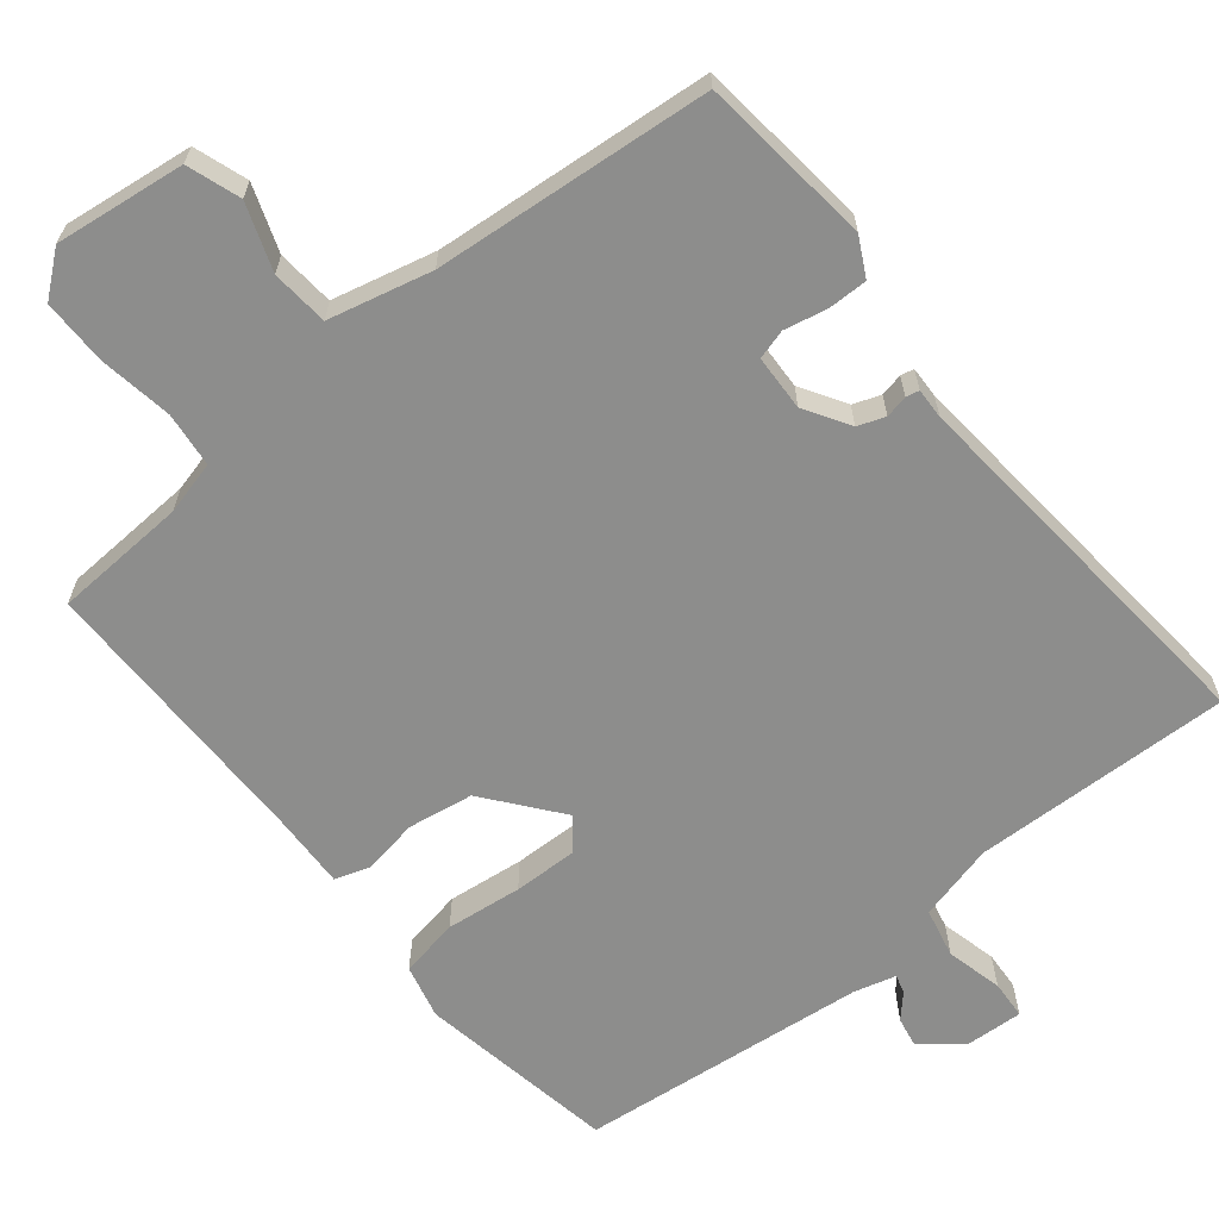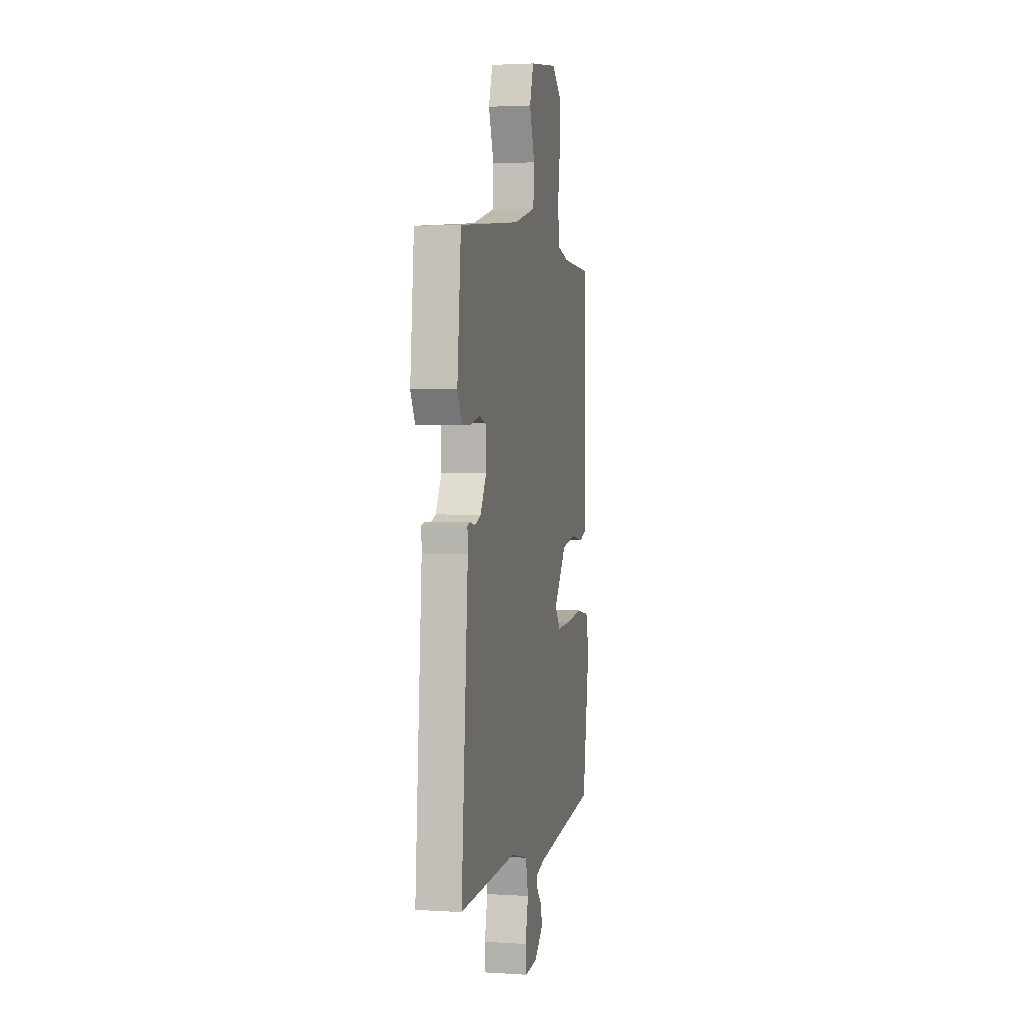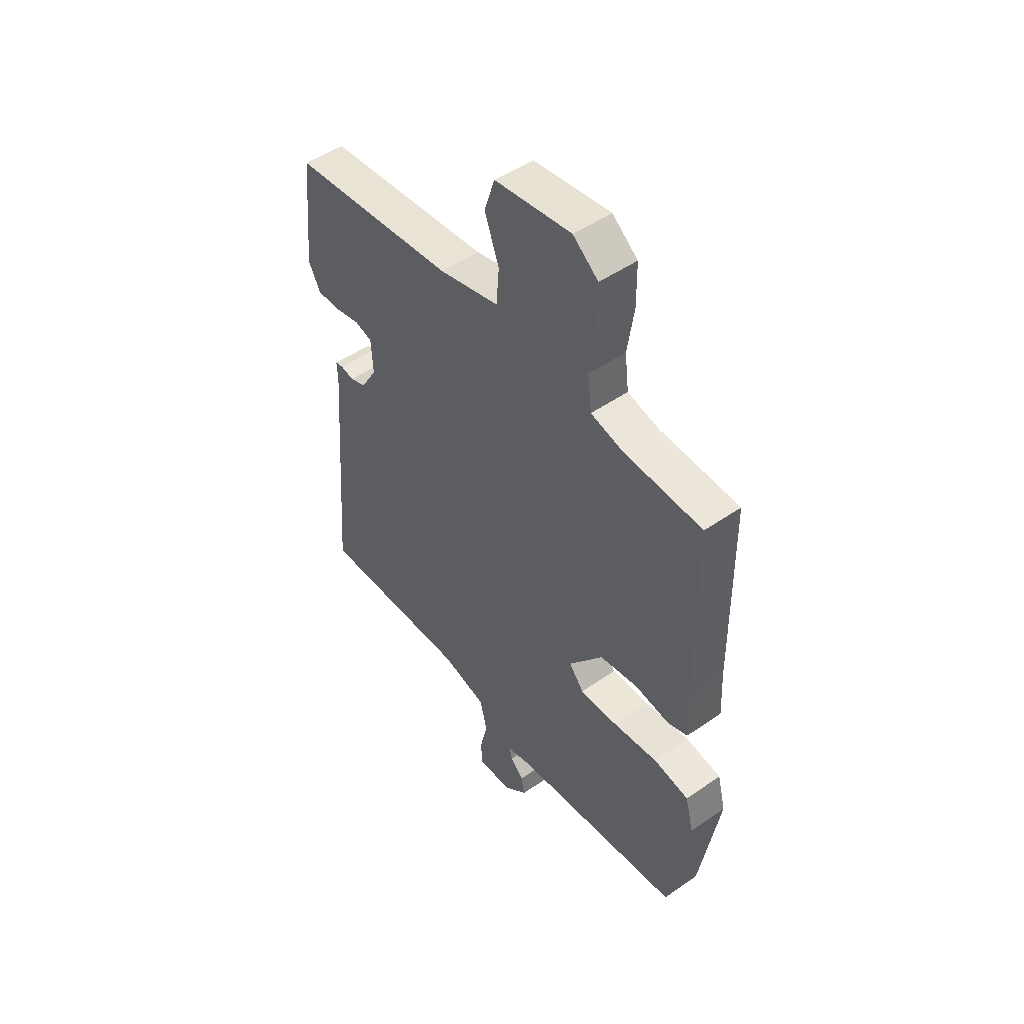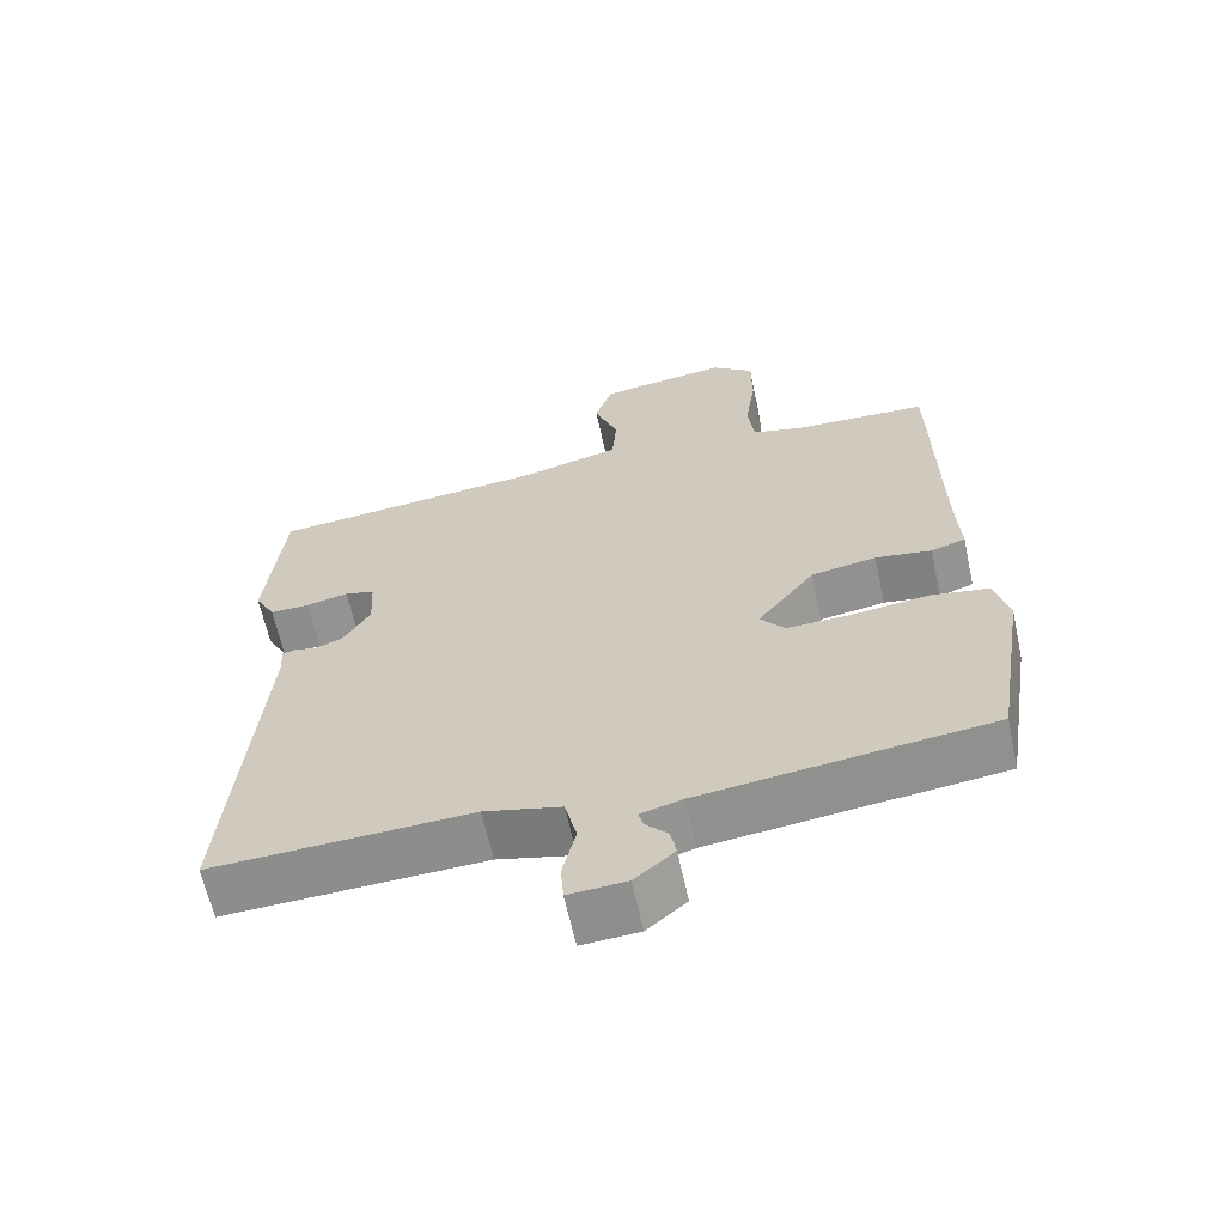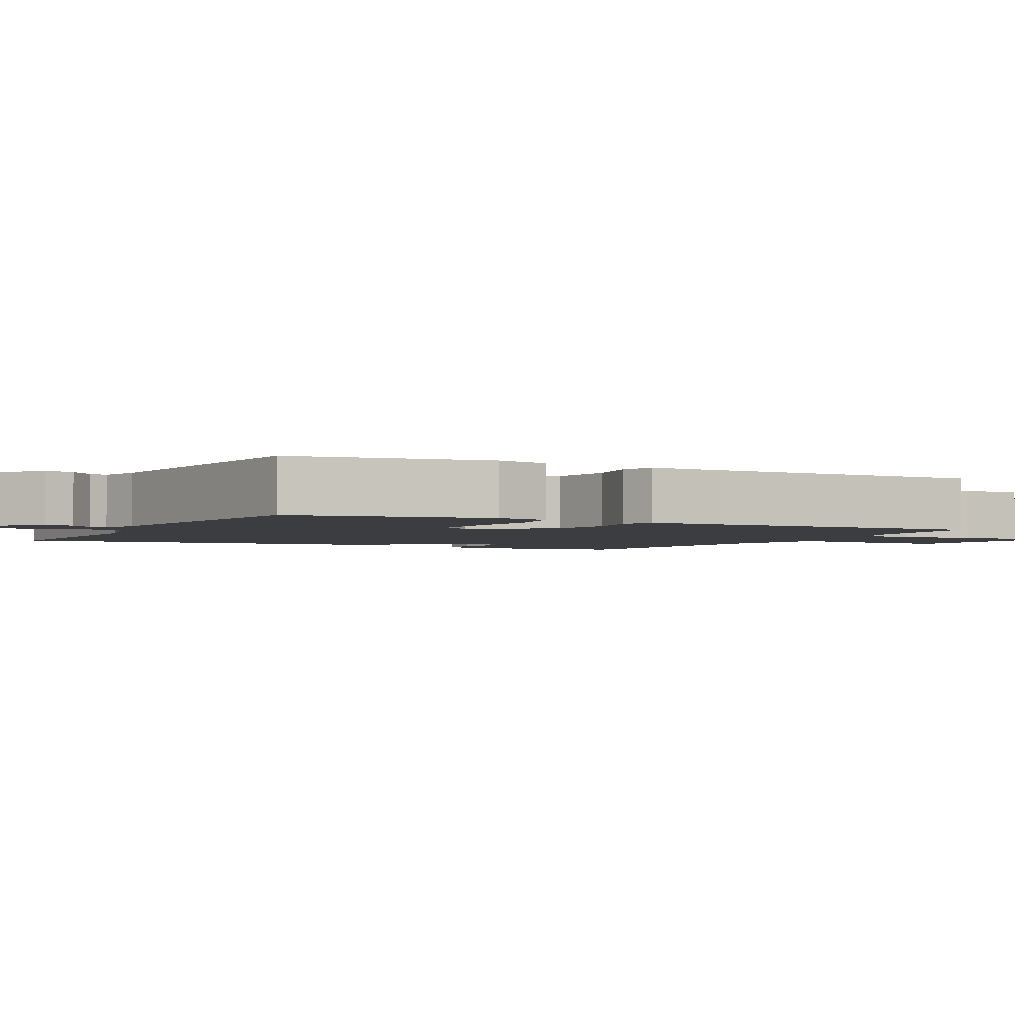
<metadata>
{"format":"obj","ext":"obj","renderer":"f3d","projection":"perspective","resolution":1024,"background":"white","views":[{"elev":-64.4,"azim":39.6,"up":"+Y"},{"elev":2.5,"azim":102.2,"up":"+Z"},{"elev":49.3,"azim":-127.5,"up":"+Z"},{"elev":-63.7,"azim":-167.8,"up":"+Z"},{"elev":-2.6,"azim":-117.2,"up":"+Y"}]}
</metadata>
<code>
v 0.5 0.07 0.5
v 0.523 0.07 0.263
v 0.495 0.07 0.211
v 0.441 0.07 0.212
v 0.383 0.07 0.225
v 0.342 0.07 0.214
v 0.338 0.07 0.138
v 0.375 0.07 0.076
v 0.412 0.07 0.062
v 0.443 0.07 0.068
v 0.461 0.07 0.064
v 0.459 0.07 0.022
v 0.5 0.07 -0.5
v 0.146 0.07 -0.486
v 0.041 0.07 -0.512
v 0.025 0.07 -0.58
v 0.043 0.07 -0.657
v 0.039 0.07 -0.71
v -0.04 0.07 -0.705
v -0.094 0.07 -0.659
v -0.086 0.07 -0.619
v -0.056 0.07 -0.587
v -0.049 0.07 -0.562
v -0.106 0.07 -0.546
v -0.5 0.07 -0.5
v -0.544 0.07 -0.228
v -0.525 0.07 -0.154
v -0.444 0.07 -0.14
v -0.34 0.07 -0.153
v -0.252 0.07 -0.156
v -0.218 0.07 -0.114
v -0.297 0.07 -0.012
v -0.386 0.07 0.003
v -0.463 0.07 -0.009
v -0.51 0.07 0.007
v -0.505 0.07 0.11
v -0.5 0.07 0.5
v -0.318 0.07 0.508
v -0.245 0.07 0.526
v -0.236 0.07 0.601
v -0.251 0.07 0.702
v -0.25 0.07 0.791
v -0.192 0.07 0.837
v -0.015 0.07 0.813
v 0.009 0.07 0.74
v -0.024 0.07 0.65
v -0.018 0.07 0.572
v 0.122 0.07 0.537
v 0.5 0 0.5
v 0.523 0 0.263
v 0.495 0 0.211
v 0.441 0 0.212
v 0.383 0 0.225
v 0.342 0 0.214
v 0.338 0 0.138
v 0.375 0 0.076
v 0.412 0 0.062
v 0.443 0 0.068
v 0.461 0 0.064
v 0.459 0 0.022
v 0.5 0 -0.5
v 0.146 0 -0.486
v 0.041 0 -0.512
v 0.025 0 -0.58
v 0.043 0 -0.657
v 0.039 0 -0.71
v -0.04 0 -0.705
v -0.094 0 -0.659
v -0.086 0 -0.619
v -0.056 0 -0.587
v -0.049 0 -0.562
v -0.106 0 -0.546
v -0.5 0 -0.5
v -0.544 0 -0.228
v -0.525 0 -0.154
v -0.444 0 -0.14
v -0.34 0 -0.153
v -0.252 0 -0.156
v -0.218 0 -0.114
v -0.297 0 -0.012
v -0.386 0 0.003
v -0.463 0 -0.009
v -0.51 0 0.007
v -0.505 0 0.11
v -0.5 0 0.5
v -0.318 0 0.508
v -0.245 0 0.526
v -0.236 0 0.601
v -0.251 0 0.702
v -0.25 0 0.791
v -0.192 0 0.837
v -0.015 0 0.813
v 0.009 0 0.74
v -0.024 0 0.65
v -0.018 0 0.572
v 0.122 0 0.537
f 44 45 46
f 43 44 46
f 42 43 46
f 41 42 46
f 40 41 46
f 39 40 46 47
f 38 39 47 48
f 36 37 38
f 38 48 1
f 36 38 1
f 35 36 1
f 34 35 1
f 33 34 1
f 27 28 29
f 26 27 29
f 25 26 29
f 24 25 29
f 23 24 29 30
f 20 21 22
f 19 20 22
f 18 19 22
f 17 18 22
f 16 17 22
f 15 16 22 23
f 12 13 14
f 12 14 15
f 11 12 15
f 10 11 15
f 9 10 15
f 23 30 31
f 15 23 31
f 9 15 31
f 8 9 31
f 3 4 5
f 2 3 5
f 1 2 5
f 1 5 6
f 32 33 1 6
f 7 8 31 32
f 6 7 32
f 94 93 92
f 94 92 91
f 94 91 90
f 94 90 89
f 94 89 88
f 95 94 88 87
f 96 95 87 86
f 86 85 84
f 49 96 86
f 49 86 84
f 49 84 83
f 49 83 82
f 49 82 81
f 77 76 75
f 77 75 74
f 77 74 73
f 77 73 72
f 78 77 72 71
f 70 69 68
f 70 68 67
f 70 67 66
f 70 66 65
f 70 65 64
f 71 70 64 63
f 62 61 60
f 63 62 60
f 63 60 59
f 63 59 58
f 63 58 57
f 79 78 71
f 79 71 63
f 79 63 57
f 79 57 56
f 53 52 51
f 53 51 50
f 53 50 49
f 54 53 49
f 54 49 81 80
f 80 79 56 55
f 80 55 54
f 1 49 50 2
f 2 50 51 3
f 3 51 52 4
f 4 52 53 5
f 5 53 54 6
f 6 54 55 7
f 7 55 56 8
f 8 56 57 9
f 9 57 58 10
f 10 58 59 11
f 11 59 60 12
f 12 60 61 13
f 13 61 62 14
f 14 62 63 15
f 15 63 64 16
f 16 64 65 17
f 17 65 66 18
f 18 66 67 19
f 19 67 68 20
f 20 68 69 21
f 21 69 70 22
f 22 70 71 23
f 23 71 72 24
f 24 72 73 25
f 25 73 74 26
f 26 74 75 27
f 27 75 76 28
f 28 76 77 29
f 29 77 78 30
f 30 78 79 31
f 31 79 80 32
f 32 80 81 33
f 33 81 82 34
f 34 82 83 35
f 35 83 84 36
f 36 84 85 37
f 37 85 86 38
f 38 86 87 39
f 39 87 88 40
f 40 88 89 41
f 41 89 90 42
f 42 90 91 43
f 43 91 92 44
f 44 92 93 45
f 45 93 94 46
f 46 94 95 47
f 47 95 96 48
f 48 96 49 1

</code>
